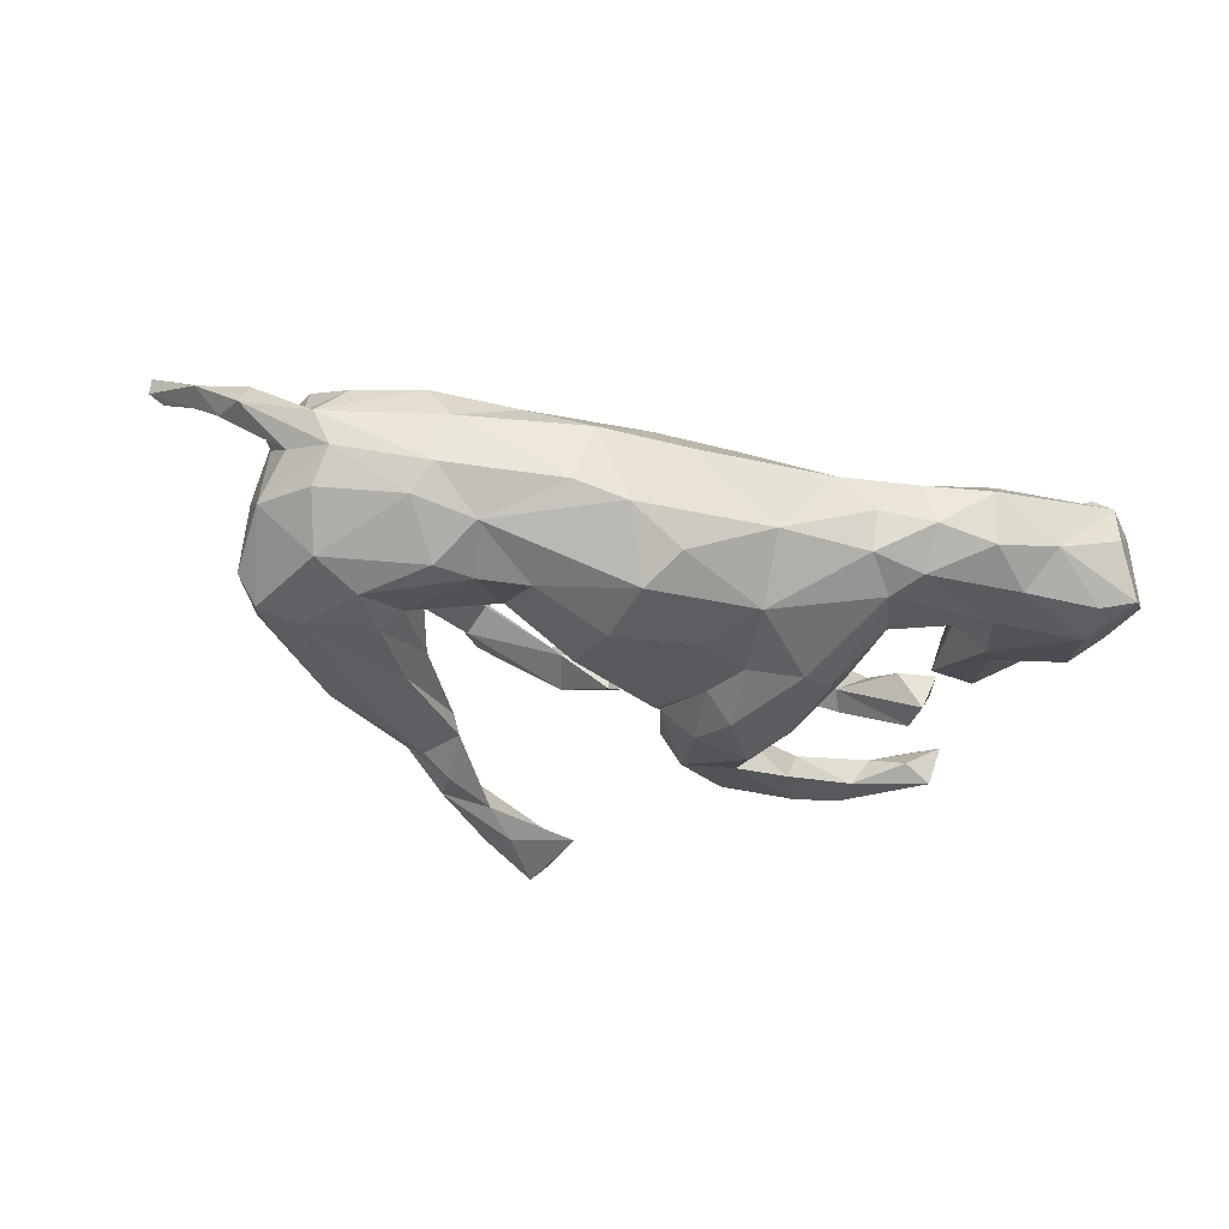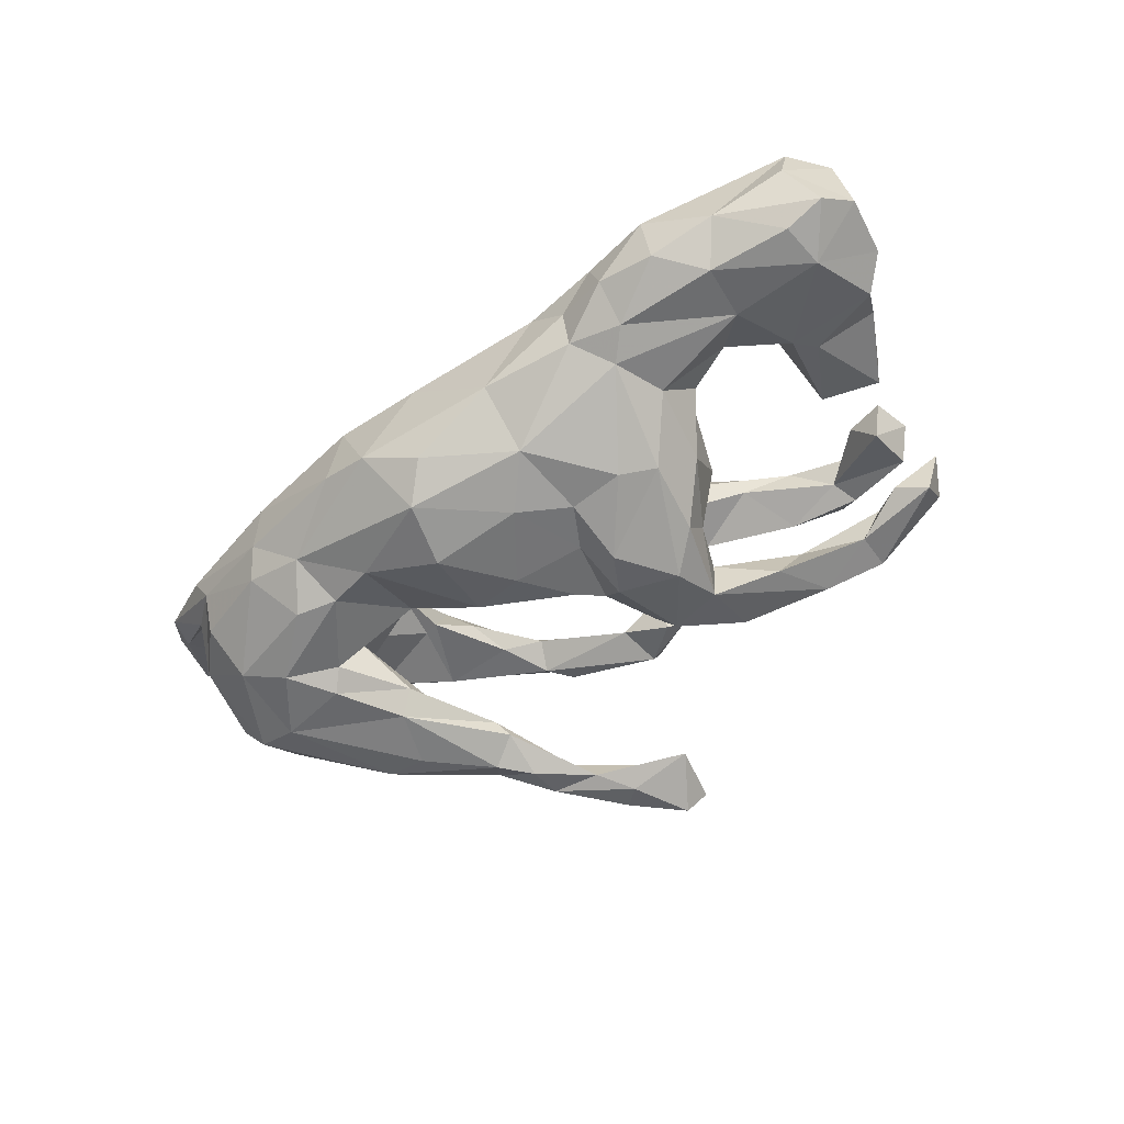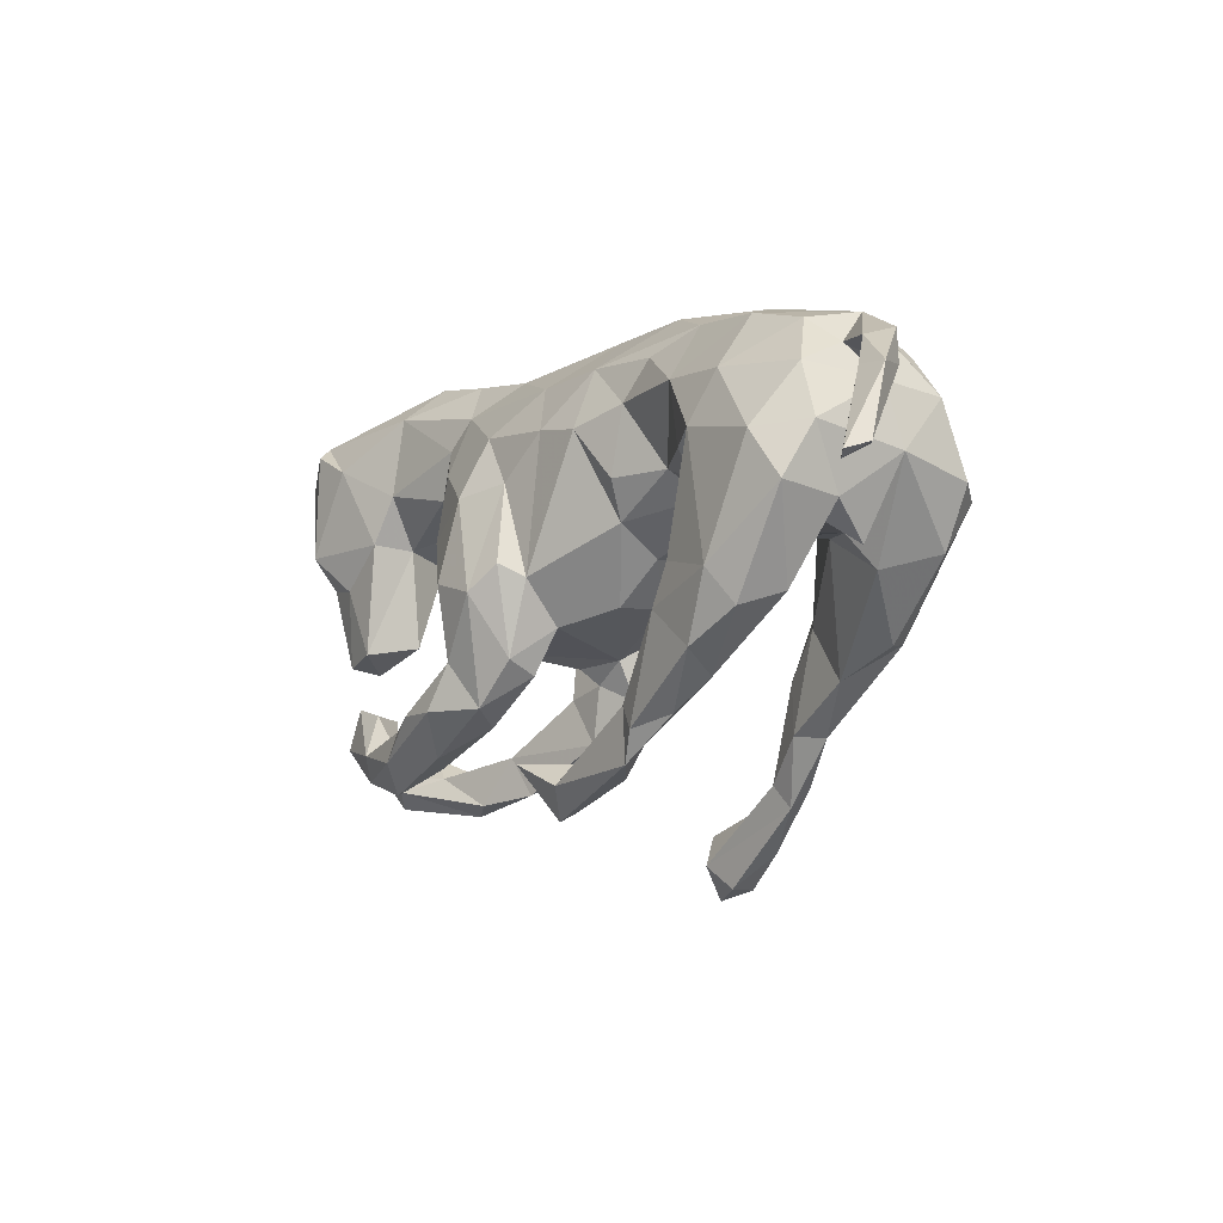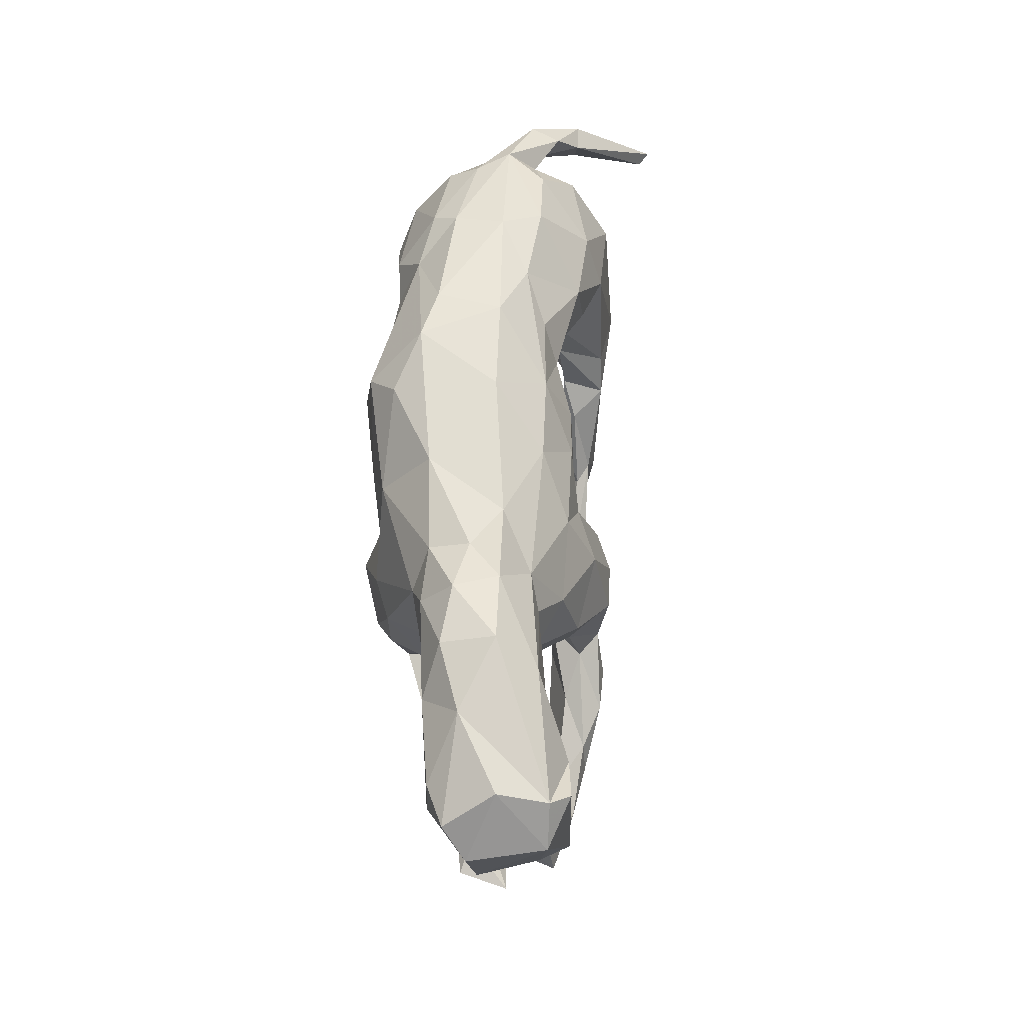
<metadata>
{"format":"obj","ext":"obj","renderer":"f3d","projection":"perspective","resolution":1024,"background":"white","views":[{"elev":-40.0,"azim":165.7,"up":"+Z"},{"elev":-58.8,"azim":-143.2,"up":"+Z"},{"elev":-8.0,"azim":52.2,"up":"+Y"},{"elev":58.8,"azim":-88.8,"up":"+Y"}]}
</metadata>
<code>
v 0.6535 0.203 0.04921
v 0.7164 0.1354 0.1311
v 0.7576 0.01459 0.1984
v 0.6392 0.1889 0.09486
v 0.6757 0.1465 0.06789
v 0.7825 0.01132 0.2204
v 0.7821 -0.003984 0.2674
v 0.6879 0.09687 0.1261
v 0.6678 0.1394 0.1305
v 0.7618 -0.01041 0.2516
v 0.6187 0.166 0.04693
v 0.5786 0.2006 -0.02604
v 0.5964 0.1499 0.01528
v 0.5608 0.2016 0.0547
v 0.5513 0.2513 0.009554
v 0.6055 0.1384 -0.07917
v 0.5527 0.1702 0.121
v 0.5015 0.2449 0.06814
v 0.5382 0.2077 -0.0925
v 0.523 0.2457 -0.04399
v 0.5883 0.08652 0.1296
v 0.6148 0.02766 -0.1153
v 0.4077 0.2503 -0.114
v 0.3645 0.2962 0.003033
v 0.3816 0.2824 -0.07555
v 0.4175 0.1822 0.1466
v 0.519 0.1363 -0.1547
v 0.6111 0.05685 -0.00465
v 0.5753 -0.00746 0.07902
v 0.5193 0.07851 0.184
v 0.4499 0.1029 -0.1827
v 0.5825 0.01094 -0.1565
v 0.5757 -0.06196 -0.1113
v 0.3601 0.181 -0.1748
v 0.519 0.01145 -0.1747
v 0.2636 0.2879 0.04552
v 0.3967 0.2734 0.0662
v 0.4897 -0.03265 -0.0106
v 0.5721 0.00564 0.174
v 0.3001 0.1899 0.1319
v 0.451 -0.092 0.1997
v 0.5225 -0.08427 -0.03843
v 0.5209 -0.0288 0.05391
v 0.5586 -0.06131 0.02108
v 0.386 0.1044 0.173
v 0.1962 0.3157 -0.09666
v 0.1863 0.2517 0.07519
v 0.2958 0.163 -0.1709
v 0.3117 0.2452 -0.136
v 0.3296 0.08844 0.1421
v 0.4502 -0.1672 -0.1551
v 0.3753 -0.02063 -0.02504
v 0.5115 -0.1237 0.1106
v 0.1665 0.3231 0.003329
v 0.3785 0.05722 -0.1594
v 0.4071 -0.02556 0.05739
v 0.2148 0.08778 0.06601
v 0.4688 -0.1735 -0.1178
v 0.3637 -0.006105 0.02146
v 0.3536 0.0459 -0.09302
v 0.3113 0.05523 0.04453
v 0.152 0.1888 0.09661
v 0.1172 0.3189 -0.1213
v 0.4857 -0.1453 0.1753
v 0.3243 0.049 0.1068
v 0.3801 -0.2152 -0.1028
v 0.4058 0.02888 -0.1804
v 0.4256 -0.02916 -0.04434
v 0.325 -0.0583 -0.1343
v 0.3514 -0.07104 0.1797
v 0.4691 -0.1363 0.09537
v 0.3269 -0.01423 0.103
v 0.2345 0.05175 -0.1109
v 0.2451 0.03292 -0.02914
v 0.3842 -0.1676 -0.1701
v 0.3197 -0.1346 -0.1087
v 0.3471 -0.1081 0.1139
v 0.2195 0.1788 -0.1805
v 0.3519 -0.0784 -0.1695
v 0.06413 0.258 0.07893
v 0.3232 -0.1034 0.1148
v 0.126 0.08439 0.09721
v 0.07692 0.2373 -0.2039
v 0.3238 -0.1327 0.1825
v 0.3798 -0.2239 0.1263
v 0.02482 0.3167 0.000563
v 0.1212 0.01382 -0.166
v 0.2327 0.0507 0.009854
v 0.03107 0.2823 -0.1617
v 0.1361 -0.02066 -0.07161
v 0.3133 -0.2862 -0.1394
v 0.2572 -0.2035 -0.1256
v 0.281 -0.1548 0.1347
v 0.4026 -0.1915 0.1867
v 0.2367 -0.252 0.1632
v 0.2694 -0.2815 -0.1161
v 0.1135 0.02501 0.0696
v -0.1955 0.2957 0.01697
v 0.1019 0.141 -0.2173
v 0.06811 0.1628 0.1215
v -0.06157 0.252 0.0761
v 0.2914 -0.2531 -0.1709
v 0.1176 -0.02217 0.00612
v 0.2431 -0.2253 -0.1481
v -0.04154 0.1327 -0.1982
v 0.265 -0.2872 0.1738
v 0.3289 -0.2695 0.1505
v -0.01072 0.1741 0.1226
v 0.2455 -0.2968 -0.1785
v -0.08191 0.1051 0.1357
v -0.1043 0.293 -0.09965
v 0.03296 0.0294 -0.1914
v 0.2596 -0.2207 0.1175
v -0.1064 0.2043 -0.1765
v 0.2268 -0.3031 0.1182
v 0.206 -0.2586 0.1434
v 0.2441 -0.3525 -0.1697
v -0.07946 0.0134 -0.181
v 0.2288 -0.3804 -0.1466
v 0.2401 -0.3334 0.1619
v -0.02601 -0.04273 0.1355
v 0.06613 -0.08572 -0.04837
v 0.2027 -0.3464 -0.1363
v -0.04941 -0.02214 0.1712
v -0.1493 0.1856 0.1175
v -0.2549 0.2939 -0.03233
v 0.05125 -0.08617 0.02232
v -0.2692 0.1477 0.1111
v -0.3195 0.3111 0.01407
v 0.2007 -0.3492 0.1299
v -0.2791 0.2473 0.06082
v -0.1167 0.08103 -0.1865
v -0.1224 -0.01485 -0.2163
v -0.04129 -0.1089 -0.1308
v -0.01879 -0.05556 -0.173
v -0.251 0.2726 -0.09485
v 0.1112 -0.3149 0.141
v -0.07336 -0.1449 -0.07369
v -0.3376 0.3131 -0.05474
v -0.03109 -0.1119 0.07475
v -0.1618 0.08963 0.1632
v -0.3343 0.2547 -0.1046
v 0.155 -0.4421 -0.1839
v -0.086 -0.08049 -0.198
v -0.2053 0.08568 -0.1877
v -0.2941 0.2124 -0.1202
v 0.09714 -0.4918 -0.1499
v -0.06831 -0.2065 -0.09974
v 0.04994 -0.4572 -0.1395
v -0.06181 -0.1819 0.09375
v 0.05012 -0.3861 0.09842
v -0.05827 -0.1599 0.1417
v -0.4293 0.3062 -0.07065
v 0.0653 -0.3197 0.1172
v -0.3176 0.1991 0.07302
v 0.1649 -0.3628 -0.1754
v -0.2557 0.05073 -0.169
v -0.09254 -0.0621 0.1937
v -0.1785 -0.1132 -0.198
v 0.07604 -0.3524 0.1575
v -0.1753 -0.0402 0.1904
v 0.1218 -0.4117 -0.1967
v -0.5331 0.2933 -0.04121
v -0.3224 0.1273 -0.1067
v -0.01442 -0.3169 0.1596
v -0.167 -0.1367 0.06253
v -0.35 0.1256 0.06533
v -0.26 0.03761 0.1373
v -0.1187 -0.2285 0.1526
v -0.0167 -0.3311 0.07325
v -0.1276 -0.1788 -0.07672
v -0.2135 -0.0826 0.1257
v 0.01792 -0.4119 -0.1807
v 0.07064 -0.4923 -0.2124
v -0.1405 -0.1544 -0.04986
v -0.2725 -0.09176 0.01059
v -0.4284 0.328 0.0116
v -0.2346 -0.06456 -0.1702
v 0.04208 -0.5083 -0.1741
v -0.3508 0.07503 -0.04954
v -0.1049 -0.2162 -0.1474
v -0.03983 -0.3503 0.08968
v -0.1555 -0.1618 0.09971
v -0.4618 0.1473 0.08899
v -0.2339 -0.1069 -0.1137
v -0.2979 0.000979 -0.1102
v -0.4546 0.2743 0.07404
v 0.04605 -0.4007 0.1263
v -0.3291 0.06533 0.0356
v -0.1425 -0.2686 -0.07699
v -0.423 0.1003 -0.0331
v -0.1584 -0.2516 0.0998
v -0.5666 0.1998 0.1208
v -0.1964 -0.1962 -0.07846
v -0.2017 -0.1666 0.146
v -0.2031 -0.2296 0.1887
v -0.4916 0.243 -0.09606
v -0.1667 -0.1576 0.1767
v -0.4805 0.1544 -0.08323
v -0.1892 -0.2018 -0.1493
v -0.243 -0.2944 0.1426
v -0.1907 -0.2905 -0.1223
v -0.6185 0.2246 -0.08423
v -0.482 0.06467 0.03616
v -0.6345 0.2344 0.124
v -0.3172 -0.2792 -0.04743
v -0.6488 0.2688 0.01617
v -0.3371 -0.2491 0.1553
v -0.4947 0.07104 0.1022
v -0.277 -0.3405 -0.05699
v -0.2719 -0.2308 0.1829
v -0.2879 -0.2455 -0.1164
v -0.6247 0.1532 -0.08619
v -0.6555 0.256 0.09284
v -0.2625 -0.2133 0.1233
v -0.3019 -0.3054 0.0949
v -0.5747 0.003526 0.09917
v -0.6819 0.2258 -0.06035
v -0.3576 -0.2951 0.1595
v -0.5153 0.04827 -0.04742
v -0.4189 -0.3059 -0.06554
v -0.7026 0.1978 0.09133
v -0.5405 0.009826 -0.02776
v -0.6429 0.06424 0.1258
v -0.3267 -0.3352 -0.09213
v -0.7148 0.1784 -0.02609
v -0.6984 0.08242 -0.01145
v -0.4864 -0.0936 0.01911
v -0.3812 -0.3424 0.1234
v -0.6466 0.01371 0.08078
v -0.5836 -0.1229 0.08632
v -0.6337 -0.01434 0.02108
v -0.5158 -0.1072 0.1001
v -0.4782 -0.2088 0.1013
v -0.6536 0.03933 -0.03456
v -0.4144 -0.3232 0.09302
v -0.397 -0.2845 0.1091
v -0.4528 -0.2774 0.1389
v -0.5724 -0.1321 0.0388
v -0.3719 -0.3534 -0.03201
v -0.4806 -0.317 0.1119
v -0.5401 -0.1945 0.09555
v -0.4554 -0.3064 -0.0113
v -0.5035 -0.2716 -0.03348
v -0.5781 -0.2961 0.02823
v -0.5235 -0.2909 0.06041
v -0.5515 -0.296 -0.0494
v -0.5176 -0.2122 0.03951
v -0.5541 -0.2605 0.1065
v -0.5219 -0.3266 0.02728
v -0.4165 -0.368 -0.05794
v -0.5455 -0.3527 0.005235
f 99 87 112
f 102 91 109
f 105 99 112
f 119 147 143
f 156 173 149
f 159 181 200
f 178 159 200
f 133 159 157
f 157 159 178
f 186 157 178
f 147 149 179
f 149 173 179
f 200 181 202
f 185 178 200
f 178 185 186
f 200 202 225
f 212 200 225
f 75 102 79
f 109 91 117
f 109 117 156
f 156 117 162
f 162 117 143
f 133 144 159
f 174 143 147
f 156 162 173
f 174 162 143
f 162 174 173
f 174 147 179
f 173 174 179
f 95 93 116
f 30 26 45
f 17 26 30
f 39 30 41
f 21 30 39
f 17 30 21
f 10 9 8
f 3 10 8
f 8 6 3
f 2 9 7
f 196 198 211
f 158 161 198
f 169 158 198
f 158 141 161
f 110 141 158
f 30 45 41
f 10 7 9
f 2 7 6
f 3 6 10
f 6 7 10
f 4 1 15
f 8 9 11
f 11 5 8
f 9 2 4
f 2 1 4
f 5 6 8
f 249 238 242
f 238 234 242
f 208 237 238
f 229 219 241
f 219 238 241
f 222 205 214
f 107 106 120
f 205 222 224
f 193 205 224
f 230 217 224
f 219 208 238
f 215 237 208
f 201 219 229
f 217 209 224
f 5 2 6
f 204 209 233
f 237 234 238
f 224 222 230
f 187 177 214
f 168 189 176
f 167 184 204
f 214 177 163
f 215 192 216
f 192 201 216
f 204 184 209
f 214 207 222
f 207 218 226
f 222 207 226
f 216 201 229
f 215 216 237
f 204 233 228
f 216 229 236
f 237 216 236
f 248 234 237
f 234 248 242
f 233 217 231
f 232 239 231
f 231 217 230
f 231 230 232
f 222 226 227
f 222 227 230
f 236 241 246
f 236 229 241
f 237 236 246
f 145 133 157
f 144 181 159
f 134 181 144
f 134 148 181
f 123 156 149
f 147 119 149
f 119 123 149
f 157 146 145
f 146 114 145
f 145 132 133
f 114 132 145
f 132 118 133
f 133 118 144
f 134 144 118
f 118 135 134
f 117 119 143
f 114 105 132
f 105 112 118
f 132 105 118
f 112 135 118
f 112 87 135
f 123 104 156
f 104 109 156
f 92 104 123
f 96 92 123
f 96 123 119
f 117 91 119
f 96 119 91
f 83 105 114
f 104 102 109
f 96 76 92
f 89 83 114
f 83 99 105
f 92 79 104
f 66 76 96
f 79 102 104
f 209 193 224
f 209 217 233
f 211 208 219
f 196 211 219
f 201 196 219
f 205 193 214
f 193 187 214
f 209 184 193
f 211 195 208
f 195 215 208
f 169 196 201
f 184 187 193
f 198 195 211
f 172 183 195
f 198 172 195
f 188 165 182
f 168 172 161
f 198 161 172
f 169 198 196
f 188 160 165
f 141 128 168
f 152 158 169
f 124 158 152
f 154 165 160
f 137 154 160
f 120 160 188
f 131 155 128
f 128 125 131
f 141 125 128
f 121 124 152
f 140 121 152
f 95 137 160
f 95 116 137
f 120 95 160
f 161 141 168
f 124 110 158
f 110 125 141
f 108 110 121
f 121 110 124
f 127 97 121
f 140 127 121
f 125 101 131
f 184 155 187
f 195 183 215
f 101 98 131
f 113 115 116
f 130 120 188
f 137 116 154
f 154 116 115
f 131 98 129
f 115 130 151
f 130 188 151
f 115 151 154
f 154 151 170
f 150 152 169
f 140 152 150
f 155 167 128
f 131 129 187
f 131 187 155
f 129 177 187
f 165 154 170
f 182 170 151
f 165 170 182
f 192 150 169
f 140 150 183
f 183 150 192
f 166 140 183
f 172 168 176
f 168 128 189
f 128 167 189
f 167 155 184
f 182 151 188
f 192 169 201
f 183 192 215
f 120 106 95
f 108 101 125
f 108 125 110
f 100 108 121
f 97 100 121
f 93 113 116
f 95 84 93
f 106 84 95
f 94 106 107
f 94 84 106
f 62 100 82
f 84 81 93
f 85 94 107
f 70 65 72
f 70 72 84
f 84 41 70
f 94 41 84
f 85 64 94
f 50 40 57
f 65 45 50
f 70 45 65
f 70 41 45
f 94 64 41
f 45 40 50
f 39 41 64
f 39 64 53
f 26 37 40
f 45 26 40
f 96 91 66
f 78 87 99
f 76 69 92
f 69 79 92
f 51 66 91
f 102 51 91
f 75 51 102
f 83 78 99
f 78 73 87
f 48 73 78
f 55 67 69
f 67 79 69
f 51 58 66
f 49 78 83
f 63 49 83
f 48 55 73
f 73 55 60
f 60 55 69
f 79 35 75
f 67 35 79
f 75 35 51
f 51 33 58
f 49 48 78
f 34 48 49
f 48 31 55
f 31 67 55
f 35 32 51
f 23 34 49
f 34 31 48
f 23 27 34
f 34 27 31
f 31 35 67
f 27 35 31
f 27 32 35
f 51 32 33
f 32 22 33
f 27 16 32
f 16 22 32
f 243 206 221
f 240 206 243
f 210 240 251
f 226 218 213
f 53 29 39
f 85 53 64
f 84 72 81
f 62 80 100
f 100 80 108
f 108 80 101
f 17 14 18
f 21 39 29
f 18 26 17
f 26 18 37
f 24 36 37
f 37 36 40
f 43 29 53
f 43 53 71
f 36 47 40
f 53 85 71
f 43 71 56
f 56 77 72
f 56 72 65
f 56 65 61
f 65 50 57
f 40 62 57
f 40 47 62
f 47 36 80
f 36 54 80
f 77 71 85
f 56 71 77
f 72 77 81
f 62 47 80
f 81 77 85
f 81 85 113
f 57 62 82
f 97 57 82
f 80 86 101
f 113 85 115
f 85 107 115
f 93 81 113
f 86 98 101
f 107 120 115
f 82 100 97
f 115 120 130
f 166 183 172
f 235 220 223
f 210 206 240
f 163 203 218
f 218 203 213
f 213 220 235
f 199 220 213
f 203 197 213
f 197 199 213
f 199 191 220
f 191 204 220
f 163 197 203
f 164 191 199
f 164 180 191
f 189 180 186
f 186 185 176
f 153 197 163
f 164 186 180
f 175 166 176
f 153 142 197
f 213 235 227
f 191 180 189
f 177 153 163
f 252 250 245
f 243 245 250
f 243 244 245
f 227 235 230
f 232 230 235
f 223 232 235
f 223 239 232
f 228 233 239
f 226 213 227
f 223 220 228
f 223 228 239
f 204 228 220
f 207 163 218
f 214 163 207
f 167 204 191
f 189 167 191
f 176 189 186
f 166 172 176
f 138 140 166
f 129 139 177
f 129 126 139
f 138 127 140
f 98 126 129
f 177 139 153
f 138 166 175
f 139 142 153
f 139 136 142
f 126 136 139
f 138 122 127
f 126 111 136
f 111 126 98
f 103 122 90
f 199 146 164
f 63 89 111
f 87 73 90
f 90 73 74
f 87 90 122
f 111 89 114
f 114 146 136
f 135 87 122
f 135 122 134
f 111 114 136
f 134 122 138
f 142 136 146
f 134 138 148
f 138 171 148
f 148 171 190
f 171 138 175
f 171 175 185
f 146 157 164
f 164 157 186
f 199 142 146
f 142 199 197
f 181 148 190
f 181 190 202
f 171 194 190
f 194 171 185
f 185 200 194
f 202 190 210
f 190 194 206
f 210 190 206
f 194 200 212
f 225 202 210
f 194 212 206
f 221 212 225
f 206 212 221
f 225 210 251
f 221 225 251
f 74 103 90
f 103 74 88
f 63 111 86
f 60 52 74
f 74 52 59
f 54 46 63
f 68 52 60
f 52 56 59
f 38 56 52
f 68 38 52
f 54 24 46
f 42 38 68
f 24 25 46
f 28 38 42
f 38 28 44
f 15 25 24
f 20 25 15
f 20 12 16
f 16 13 28
f 16 12 13
f 22 16 28
f 20 1 12
f 122 103 127
f 73 60 74
f 66 68 76
f 68 60 76
f 42 66 58
f 63 83 89
f 42 68 66
f 46 49 63
f 25 49 46
f 33 42 58
f 25 23 49
f 33 28 42
f 20 23 25
f 19 27 23
f 22 28 33
f 20 19 23
f 16 27 19
f 247 251 252
f 221 251 247
f 244 221 247
f 243 221 244
f 251 250 252
f 240 250 251
f 240 243 250
f 20 16 19
f 247 252 245
f 86 111 98
f 88 97 103
f 88 57 97
f 65 57 88
f 54 63 86
f 61 88 74
f 61 65 88
f 9 4 11
f 13 17 21
f 13 14 17
f 54 86 80
f 103 97 127
f 238 249 241
f 248 237 246
f 249 248 246
f 249 242 248
f 239 233 231
f 241 249 246
f 1 2 5
f 1 5 12
f 12 5 11
f 15 1 20
f 28 13 21
f 11 4 14
f 12 11 13
f 11 14 13
f 4 15 14
f 14 15 18
f 37 15 24
f 18 15 37
f 28 21 29
f 28 29 44
f 24 54 36
f 38 43 56
f 43 38 44
f 56 61 59
f 74 59 61
f 175 176 185
f 60 69 76
f 245 244 247
f 44 29 43

</code>
